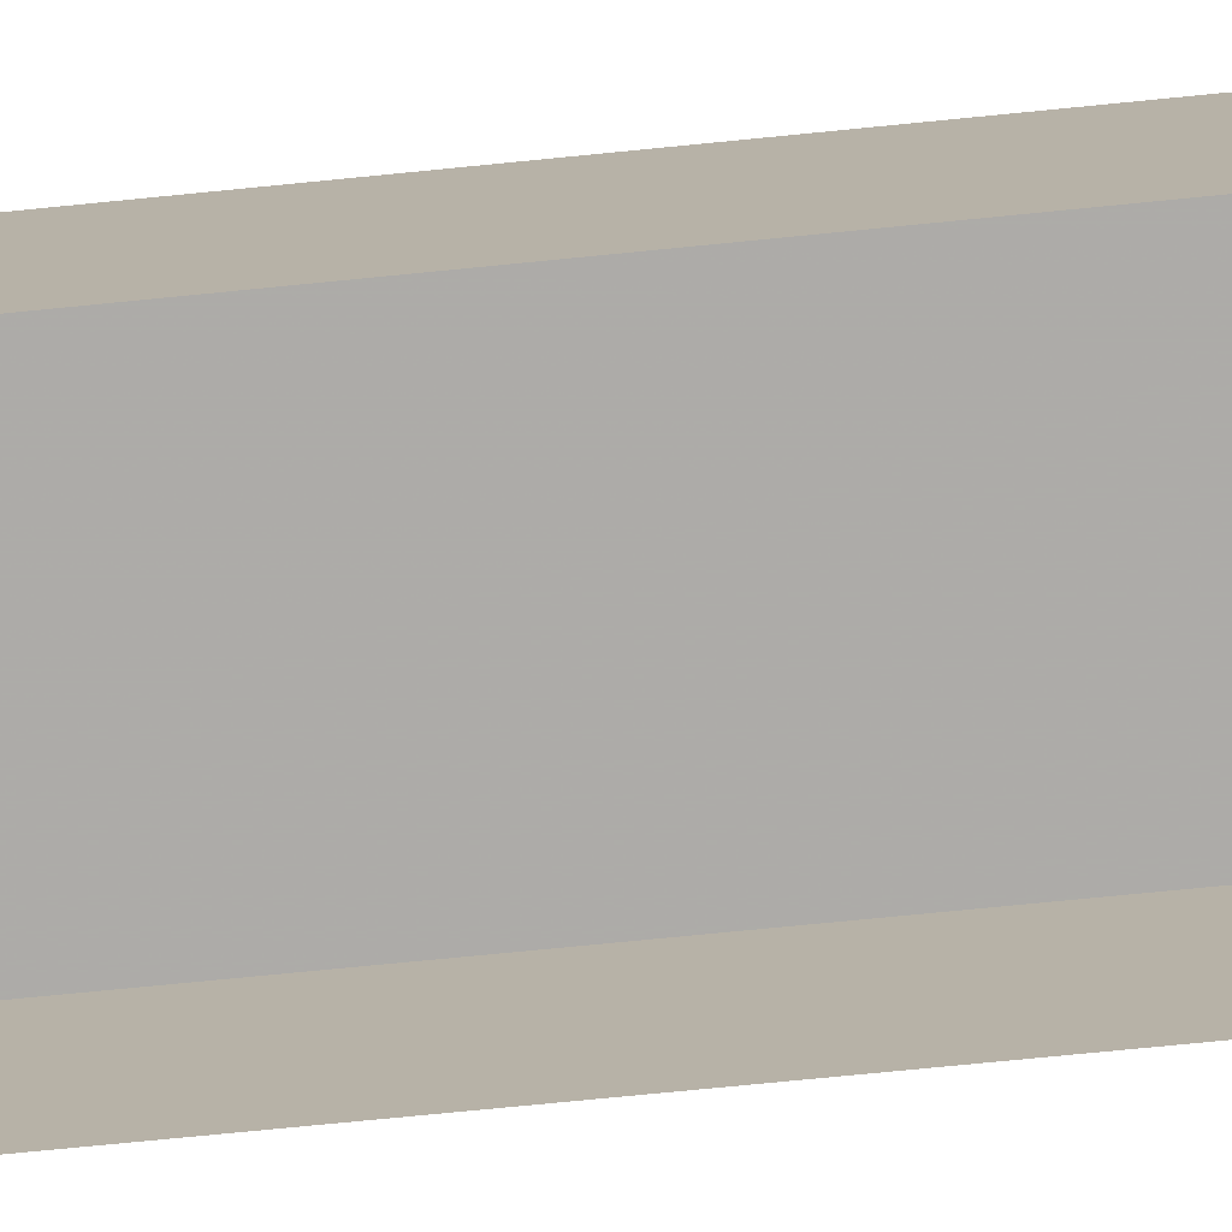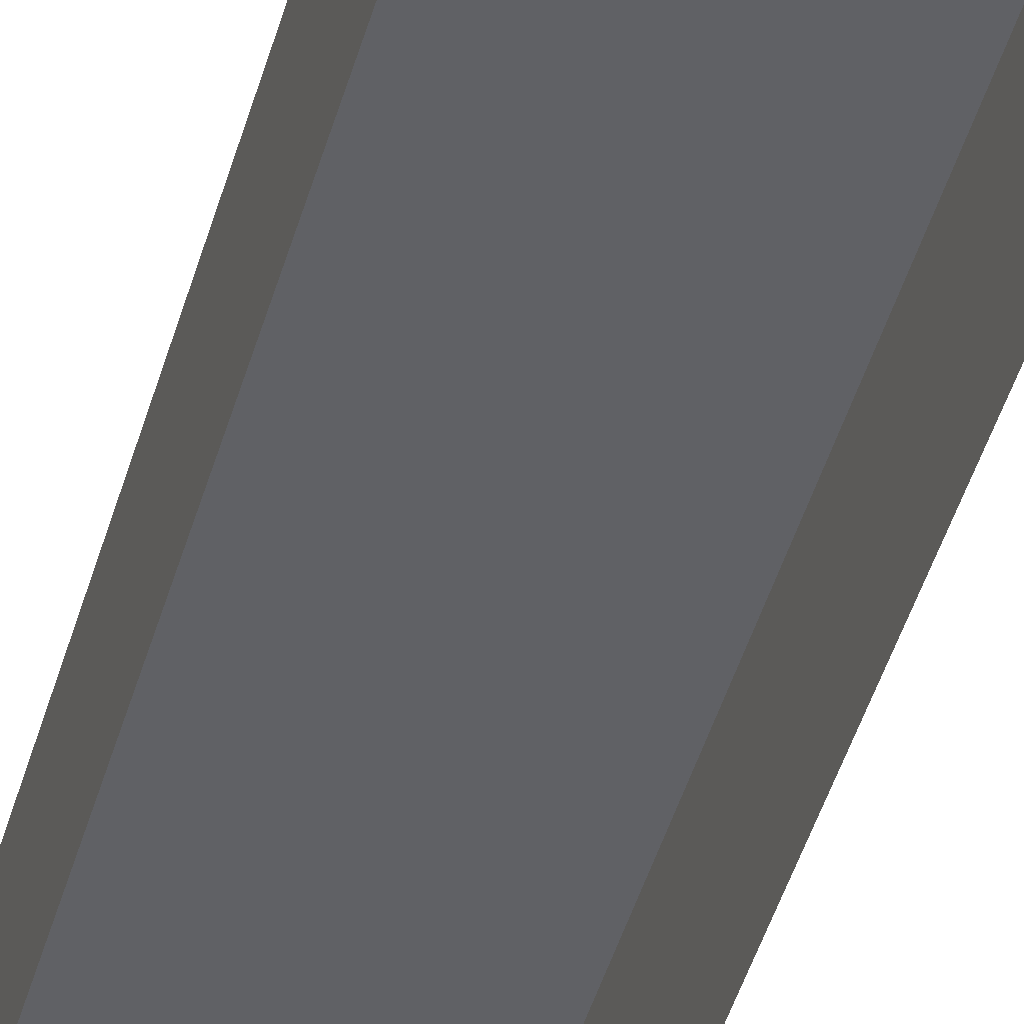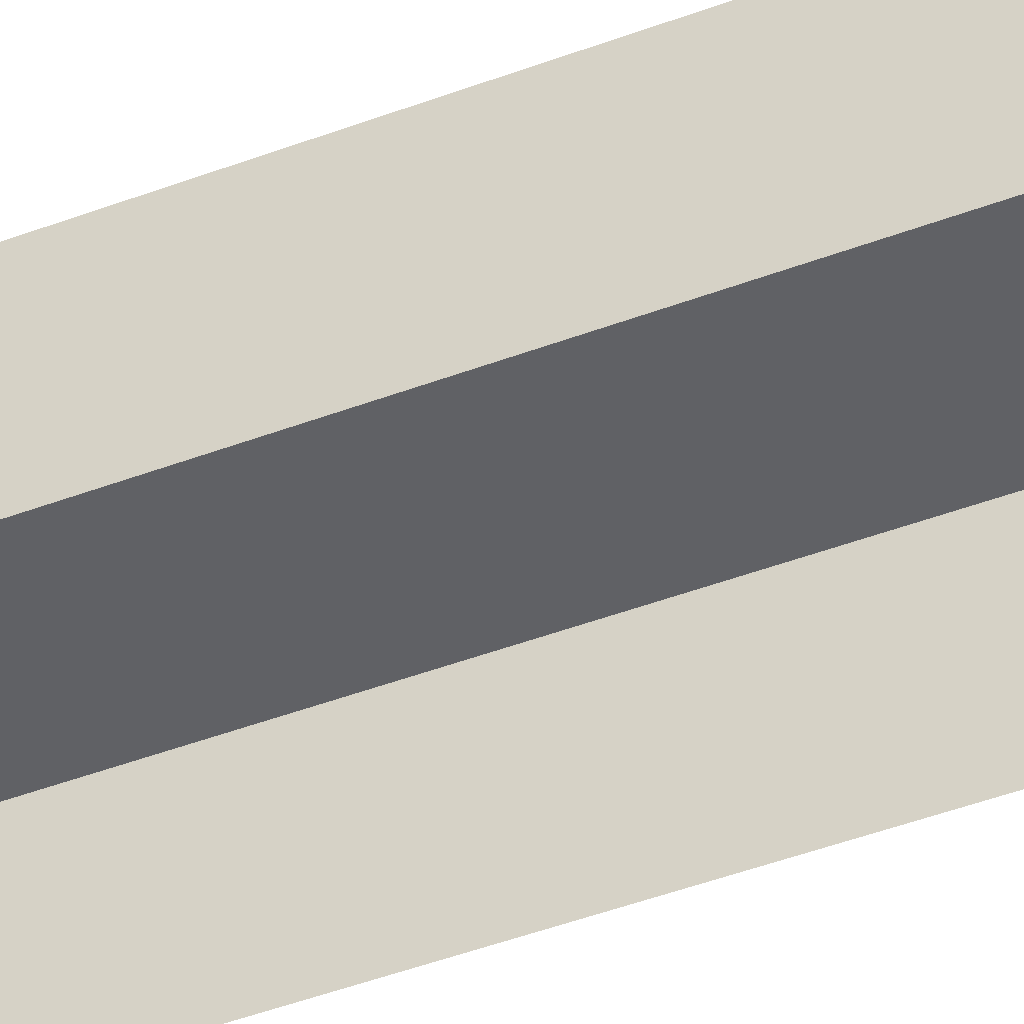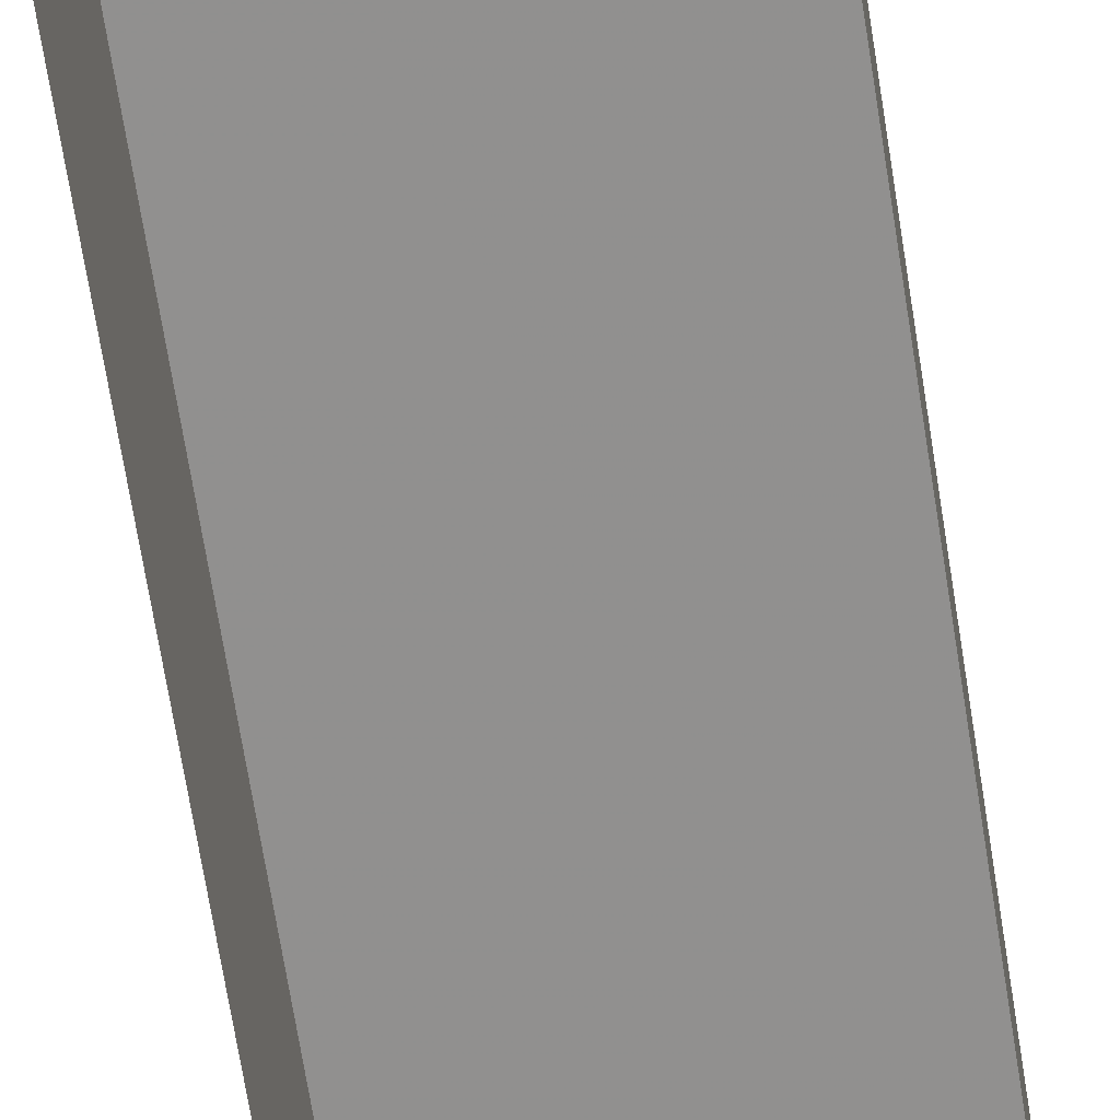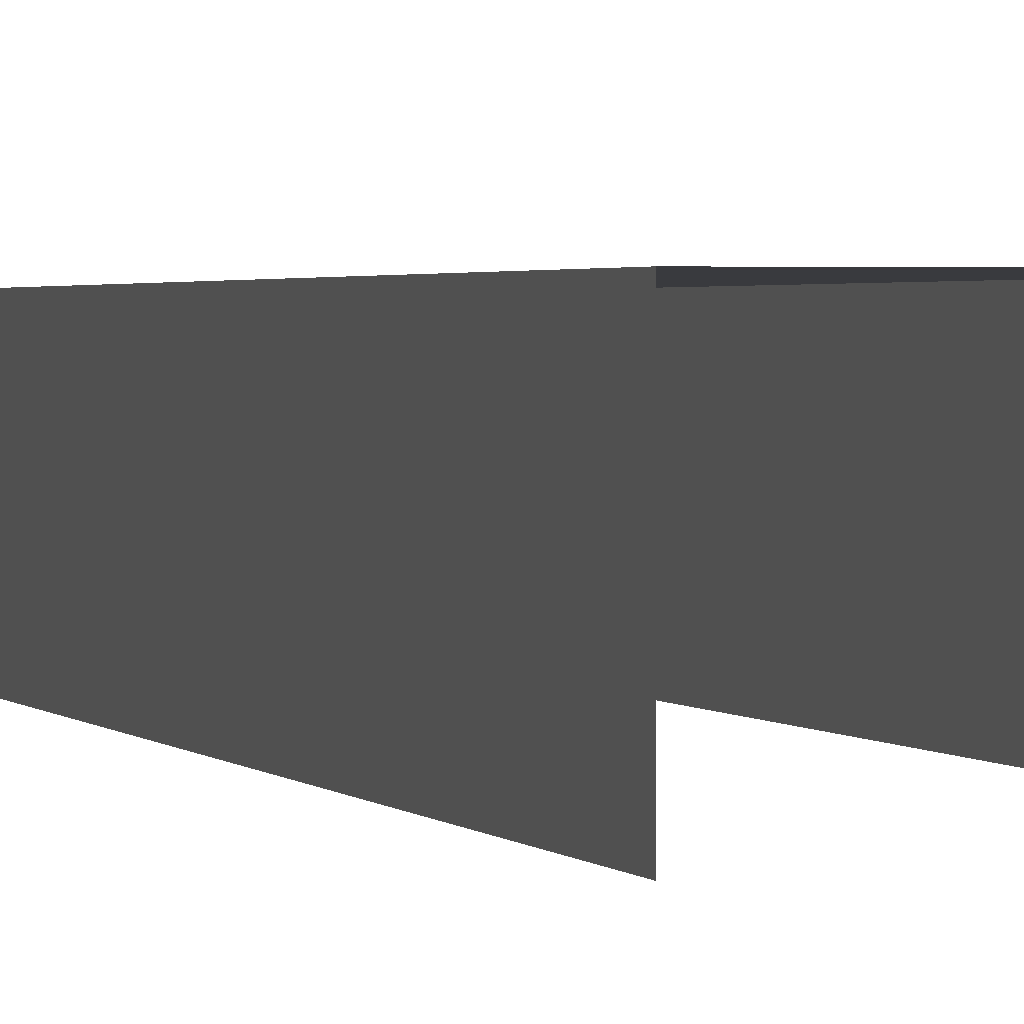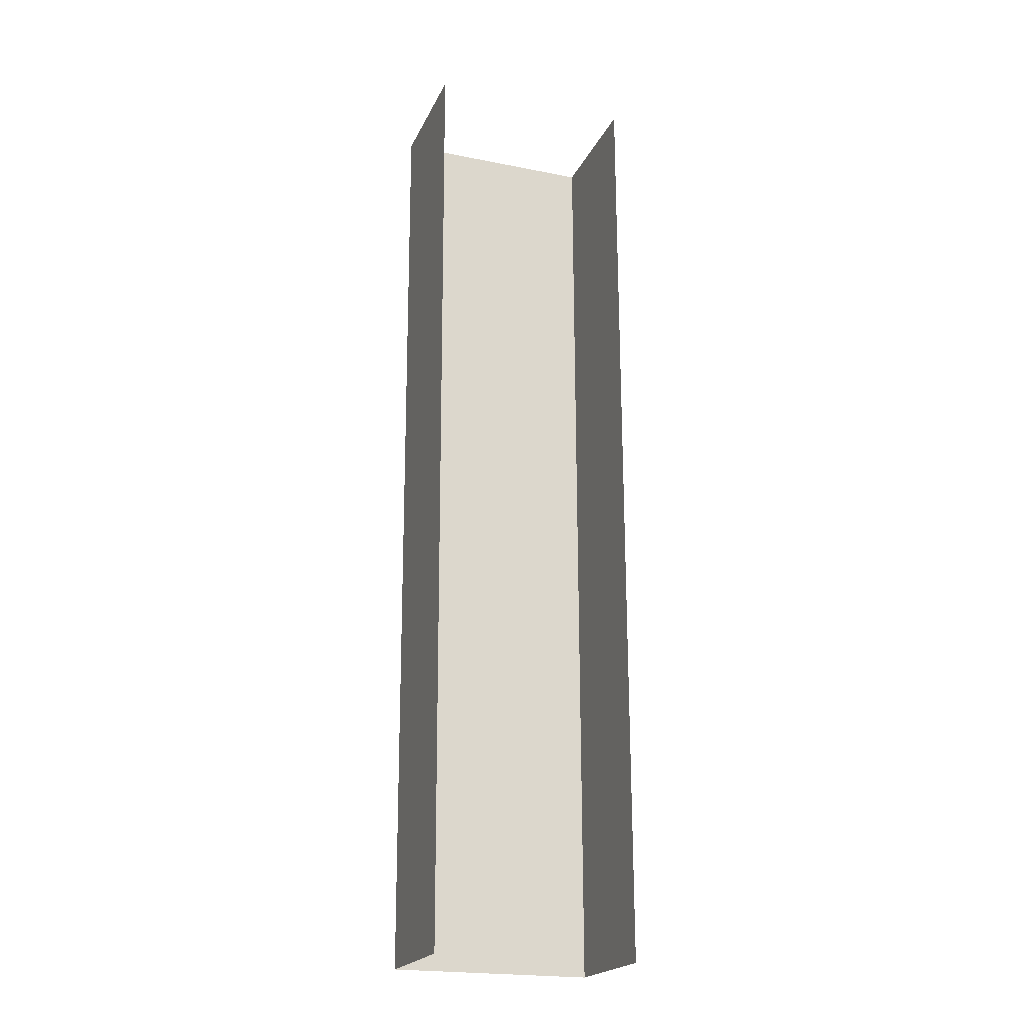
<metadata>
{"format":"obj","ext":"obj","renderer":"f3d","projection":"perspective","resolution":1024,"background":"white","views":[{"elev":-76.5,"azim":95.4,"up":"+Z"},{"elev":-49.4,"azim":-16.7,"up":"+Z"},{"elev":-50.1,"azim":-68.0,"up":"+Z"},{"elev":-65.7,"azim":8.7,"up":"+Z"},{"elev":1.6,"azim":164.0,"up":"+Z"},{"elev":-21.0,"azim":160.1,"up":"+Y"}]}
</metadata>
<code>
v -2.258e+05 -1.264e+05 15.87
v -2.258e+05 -1.264e+05 15.87
v -2.258e+05 -1.264e+05 15.87
v -2.258e+05 -1.264e+05 15.87
v -2.258e+05 -1.264e+05 17.56
v -2.258e+05 -1.264e+05 17.56
v -2.258e+05 -1.264e+05 17.56
v -2.258e+05 -1.264e+05 17.56
f 1 2 3
f 1 4 2
f 6 1 3
f 7 6 3
f 5 2 4
f 8 5 4
f 5 6 7
f 5 8 6
f 5 3 2
f 5 7 3
f 8 4 1
f 6 8 1

</code>
